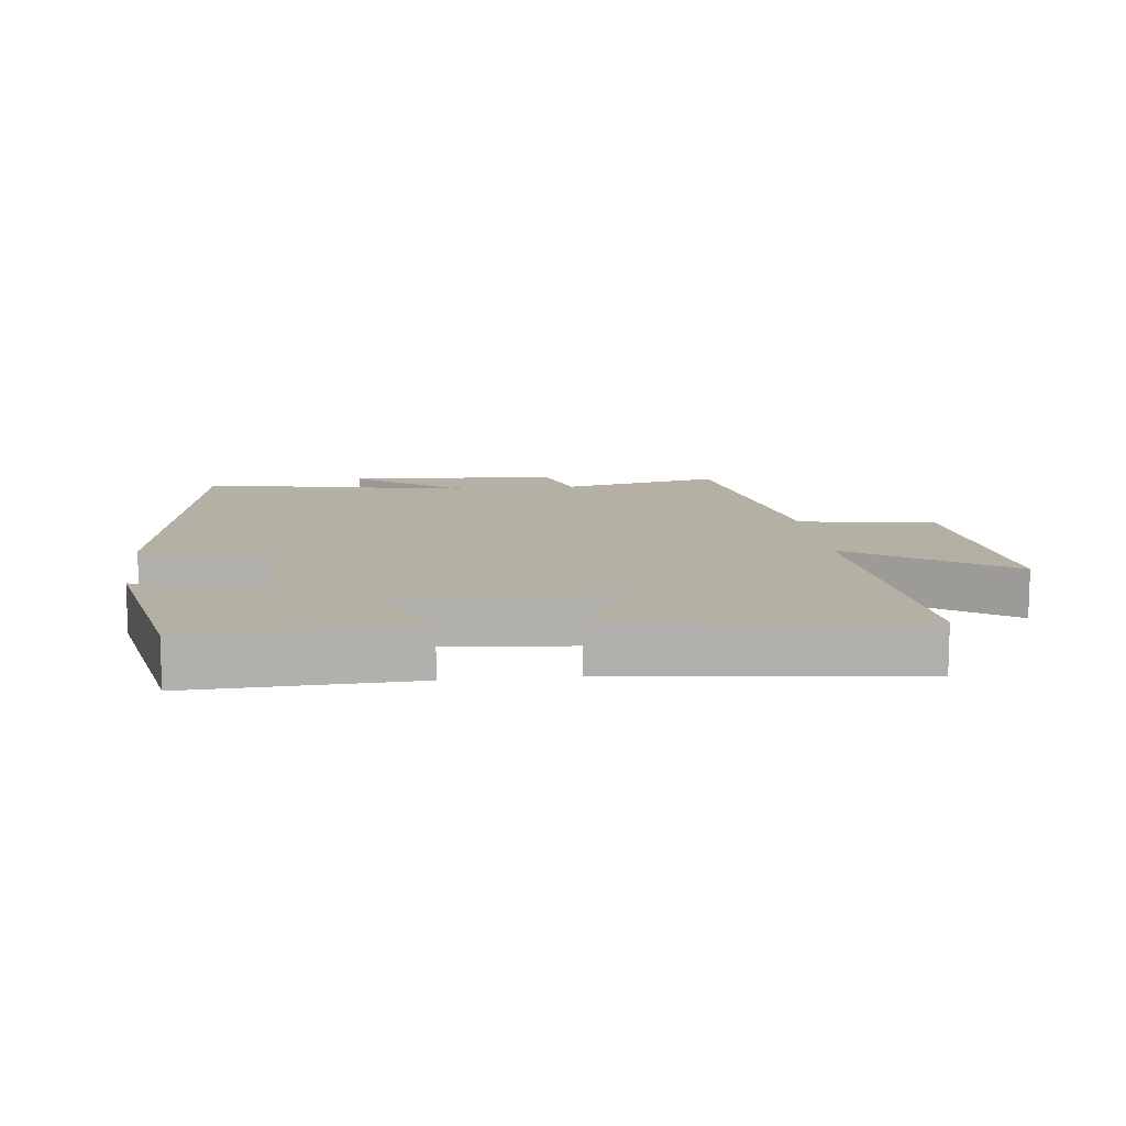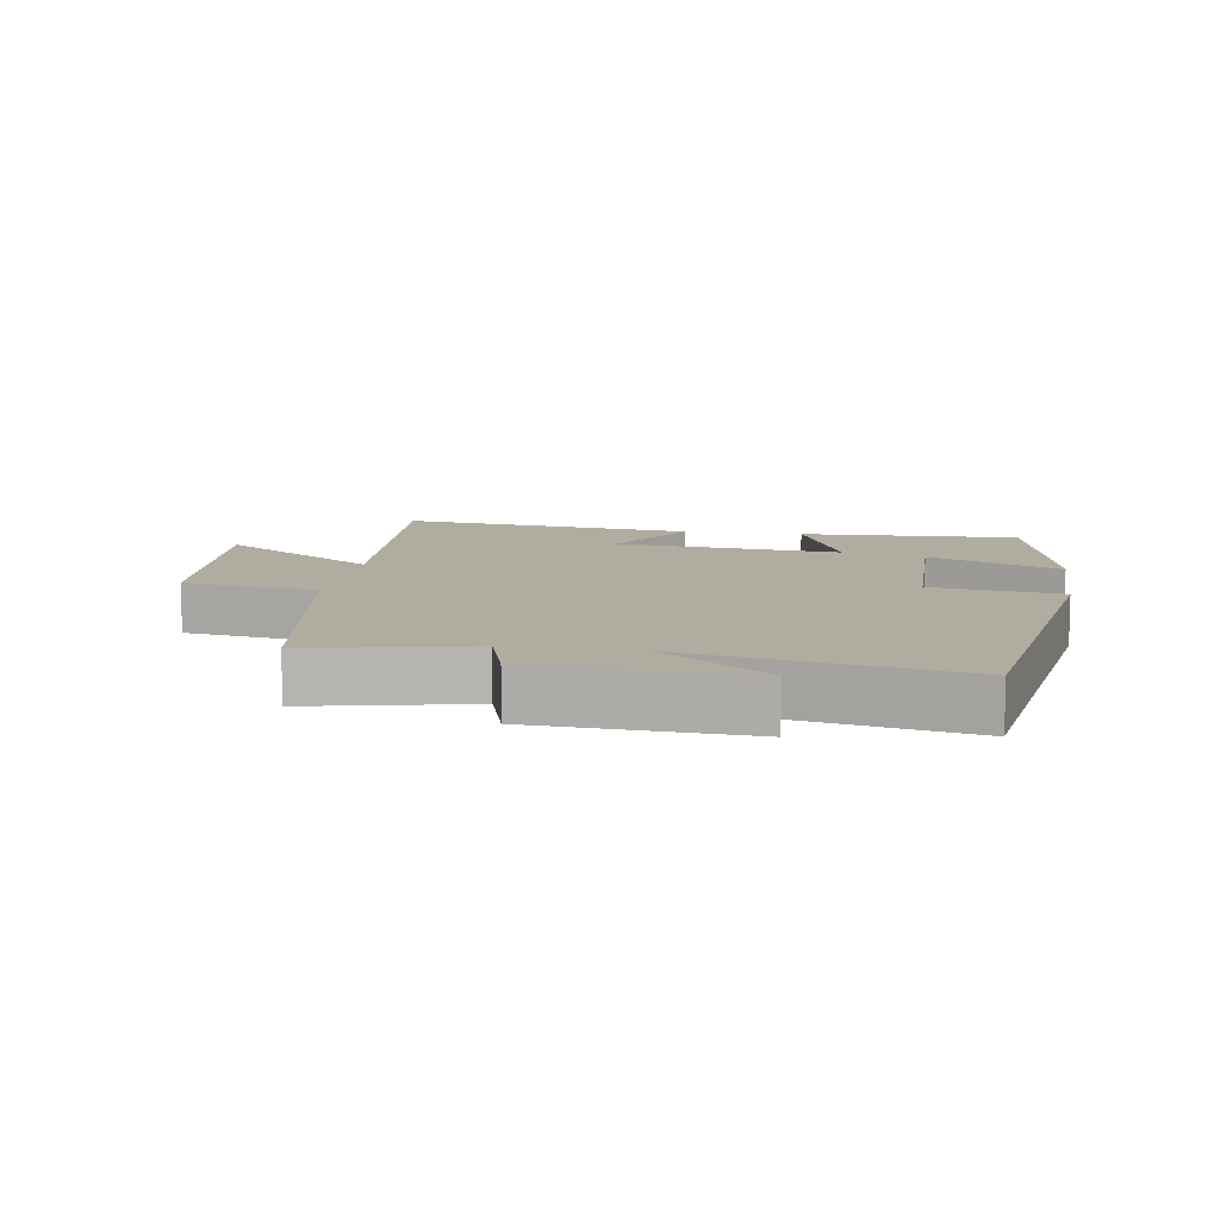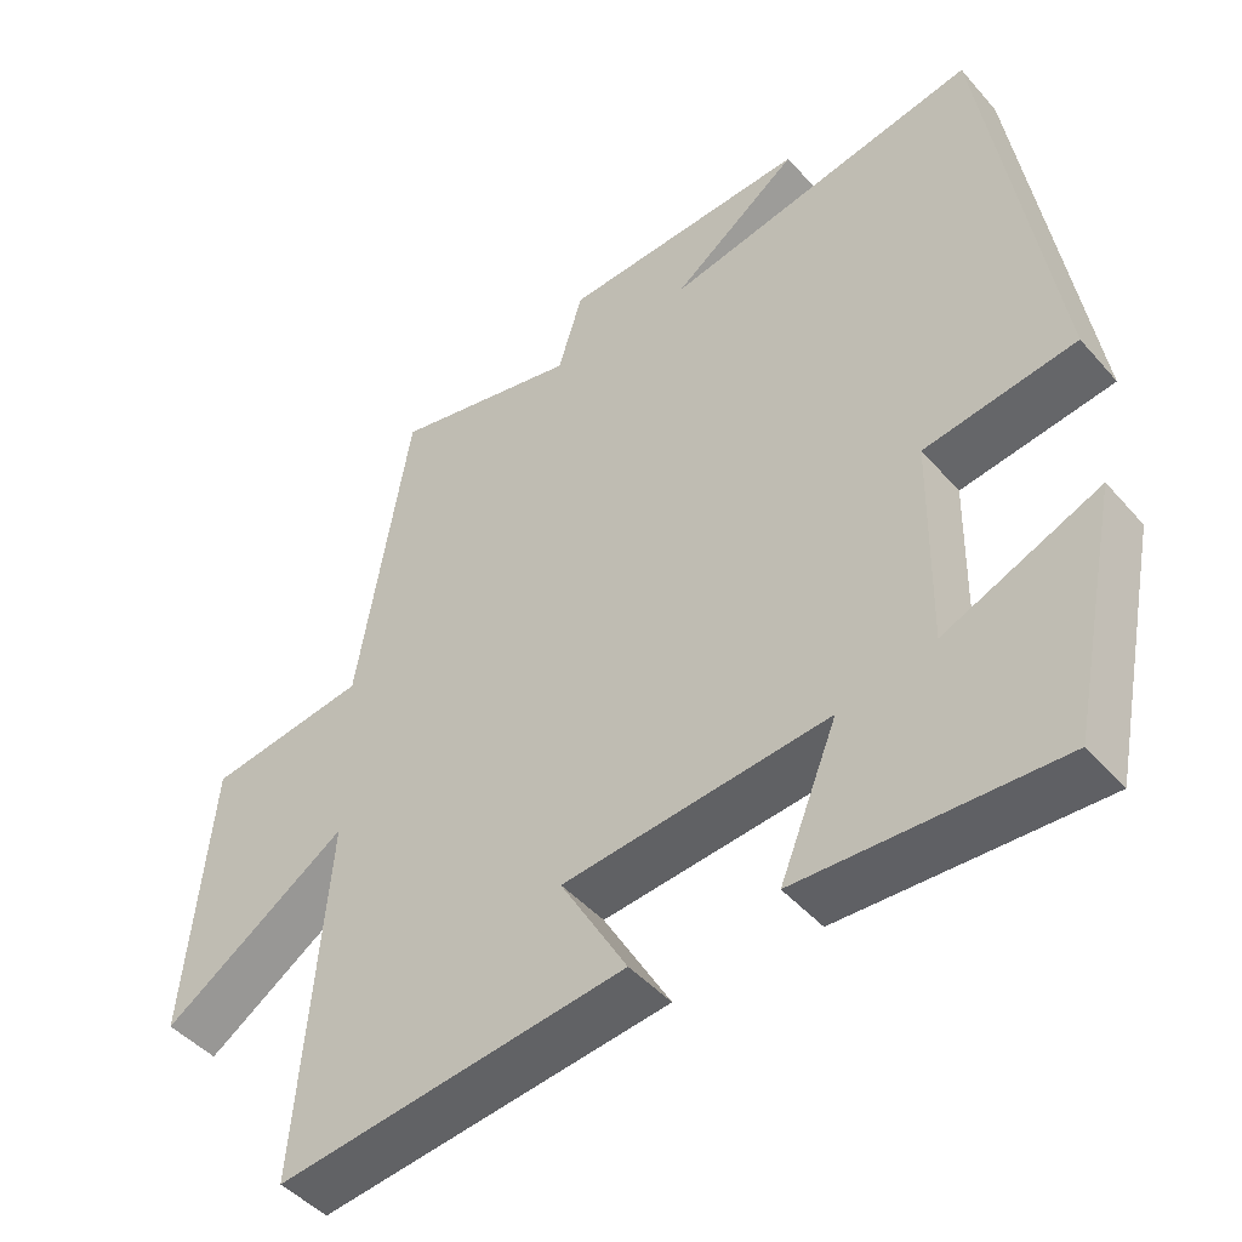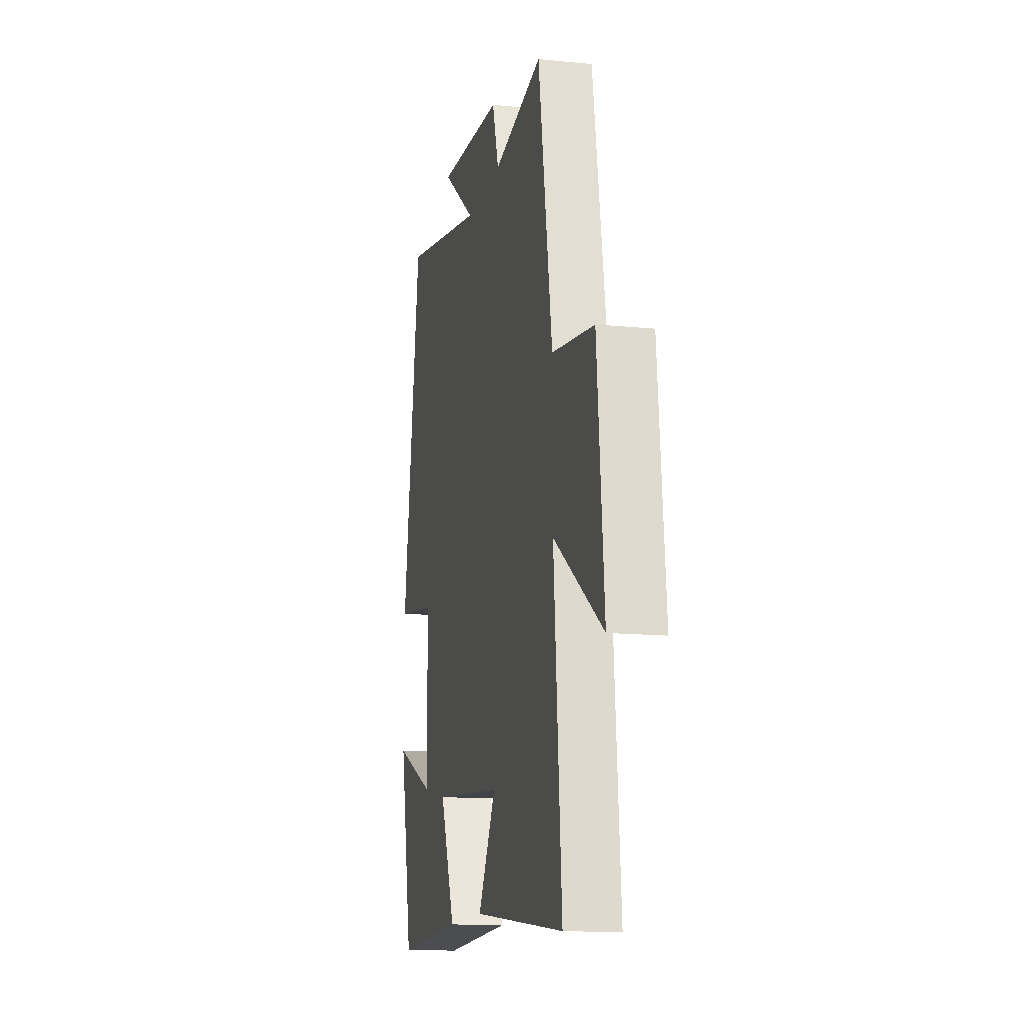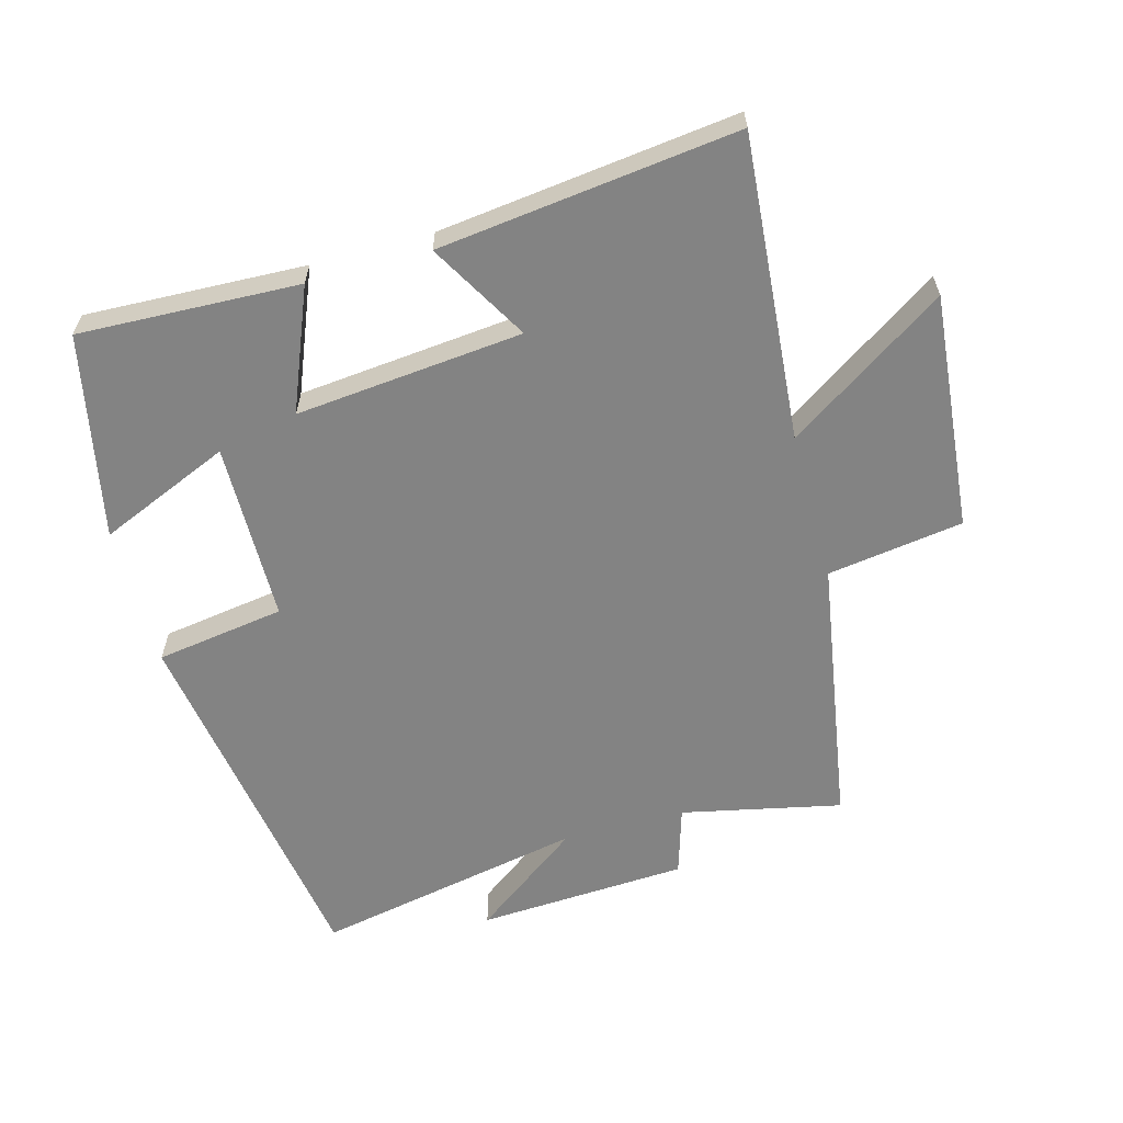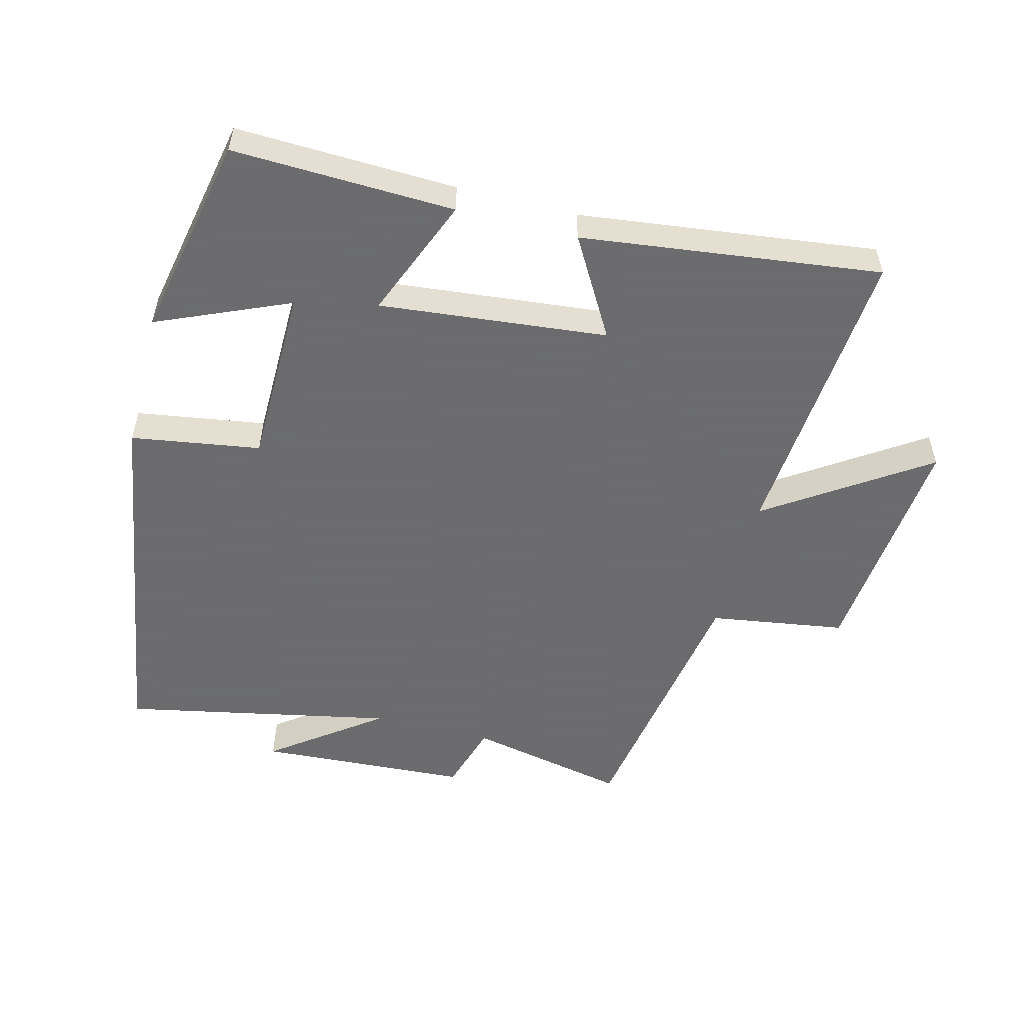
<metadata>
{"format":"obj","ext":"obj","renderer":"f3d","projection":"perspective","resolution":1024,"background":"white","views":[{"elev":11.6,"azim":173.4,"up":"+Y"},{"elev":9.9,"azim":8.9,"up":"+Y"},{"elev":-45.9,"azim":38.5,"up":"+Z"},{"elev":-13.9,"azim":-102.6,"up":"+Z"},{"elev":-61.0,"azim":-164.7,"up":"+Y"},{"elev":-53.5,"azim":165.7,"up":"+Y"}]}
</metadata>
<code>
v 0.436 0.07 -0.513
v 0.1 0.07 -0.5
v 0.175 0.07 -0.315
v -0.171 0.07 -0.349
v -0.084 0.07 -0.5
v -0.538 0.07 -0.555
v -0.5 0.07 -0.091
v -0.741 0.07 -0.252
v -0.707 0.07 0.108
v -0.5 0.07 0.139
v -0.432 0.07 0.552
v -0.189 0.07 0.5
v -0.157 0.07 0.605
v 0.165 0.07 0.623
v -0.001 0.07 0.5
v 0.412 0.07 0.582
v 0.5 0.07 0.016
v 0.303 0.07 -0.014
v 0.299 0.07 -0.288
v 0.5 0.07 -0.202
v 0.436 0 -0.513
v 0.1 0 -0.5
v 0.175 0 -0.315
v -0.171 0 -0.349
v -0.084 0 -0.5
v -0.538 0 -0.555
v -0.5 0 -0.091
v -0.741 0 -0.252
v -0.707 0 0.108
v -0.5 0 0.139
v -0.432 0 0.552
v -0.189 0 0.5
v -0.157 0 0.605
v 0.165 0 0.623
v -0.001 0 0.5
v 0.412 0 0.582
v 0.5 0 0.016
v 0.303 0 -0.014
v 0.299 0 -0.288
v 0.5 0 -0.202
f 19 20 1 2
f 18 19 2 3
f 15 16 17 18
f 15 18 3 4
f 12 13 14 15
f 12 15 4
f 10 11 12 4
f 7 8 9 10
f 7 10 4 5
f 5 6 7
f 22 21 40 39
f 23 22 39 38
f 38 37 36 35
f 24 23 38 35
f 35 34 33 32
f 24 35 32
f 24 32 31 30
f 30 29 28 27
f 25 24 30 27
f 27 26 25
f 1 21 22 2
f 2 22 23 3
f 3 23 24 4
f 4 24 25 5
f 5 25 26 6
f 6 26 27 7
f 7 27 28 8
f 8 28 29 9
f 9 29 30 10
f 10 30 31 11
f 11 31 32 12
f 12 32 33 13
f 13 33 34 14
f 14 34 35 15
f 15 35 36 16
f 16 36 37 17
f 17 37 38 18
f 18 38 39 19
f 19 39 40 20
f 20 40 21 1

</code>
